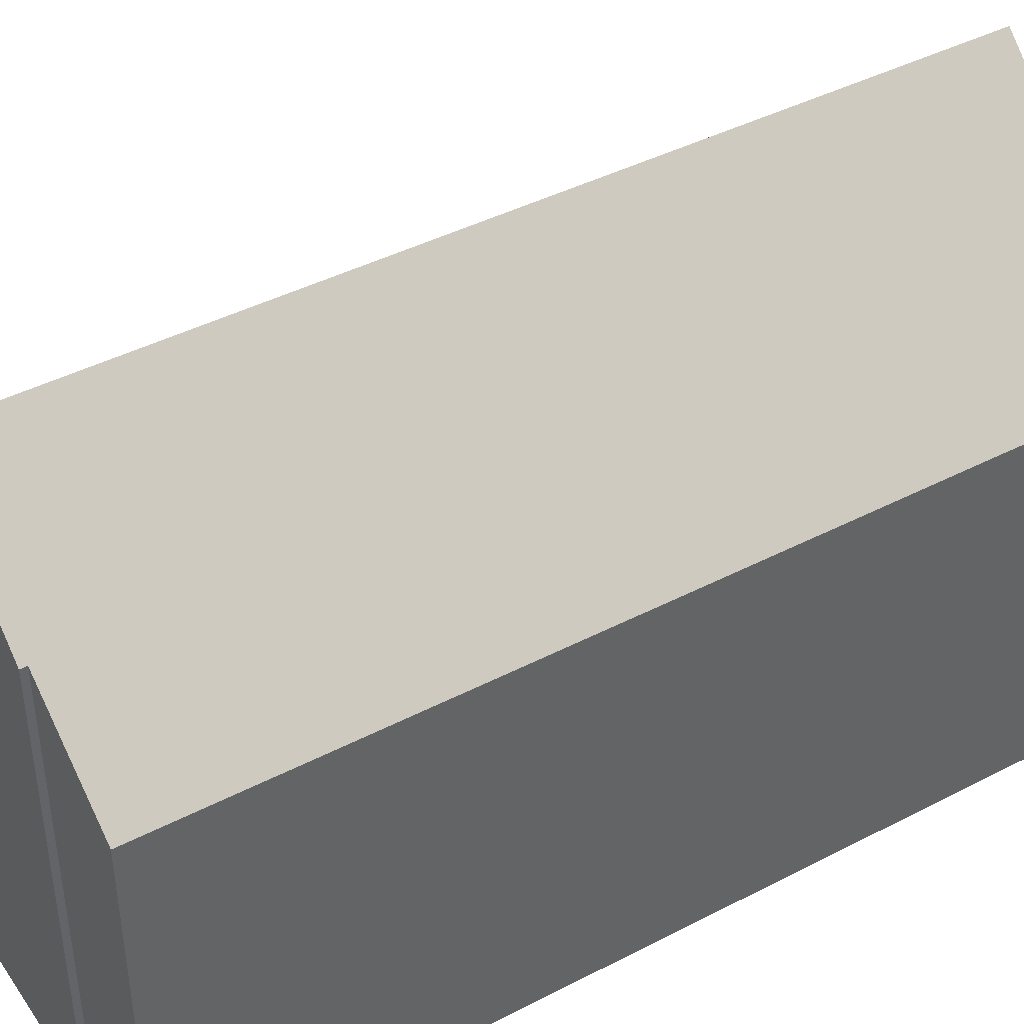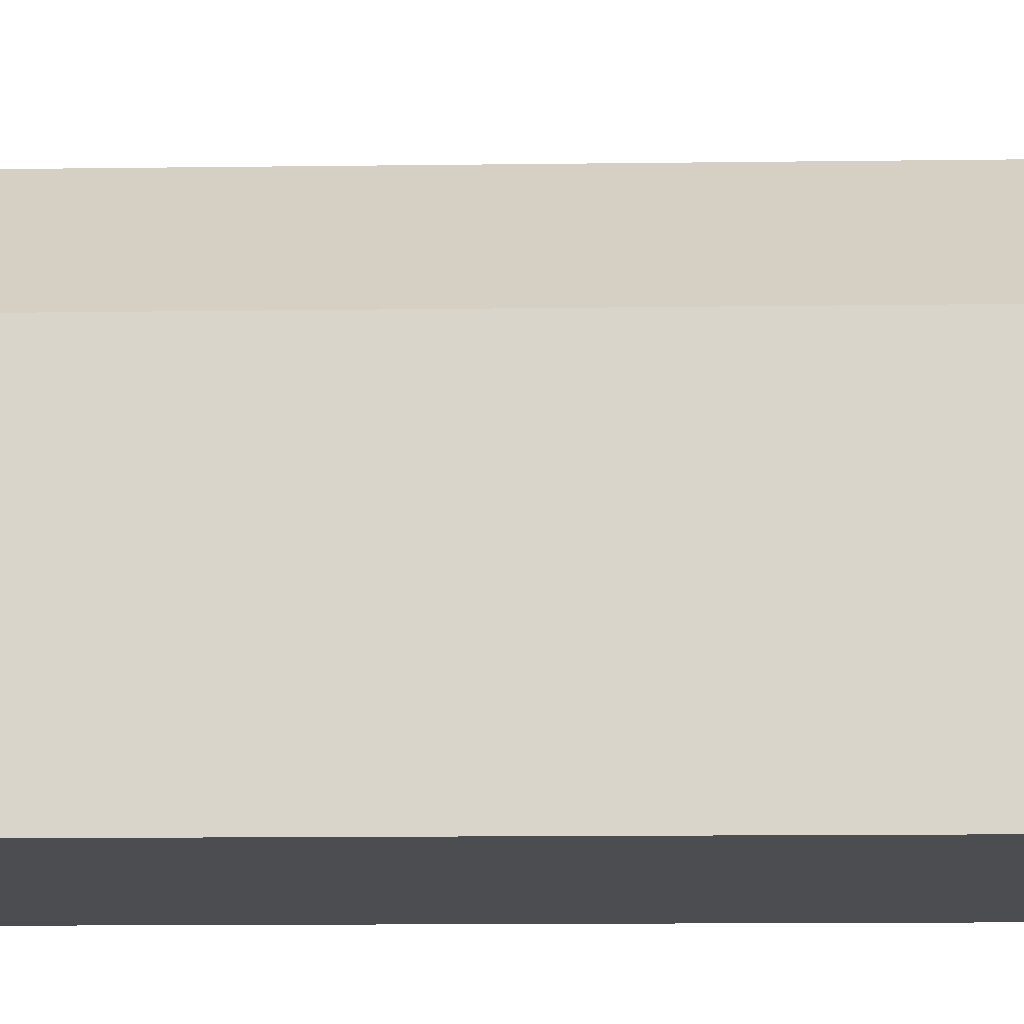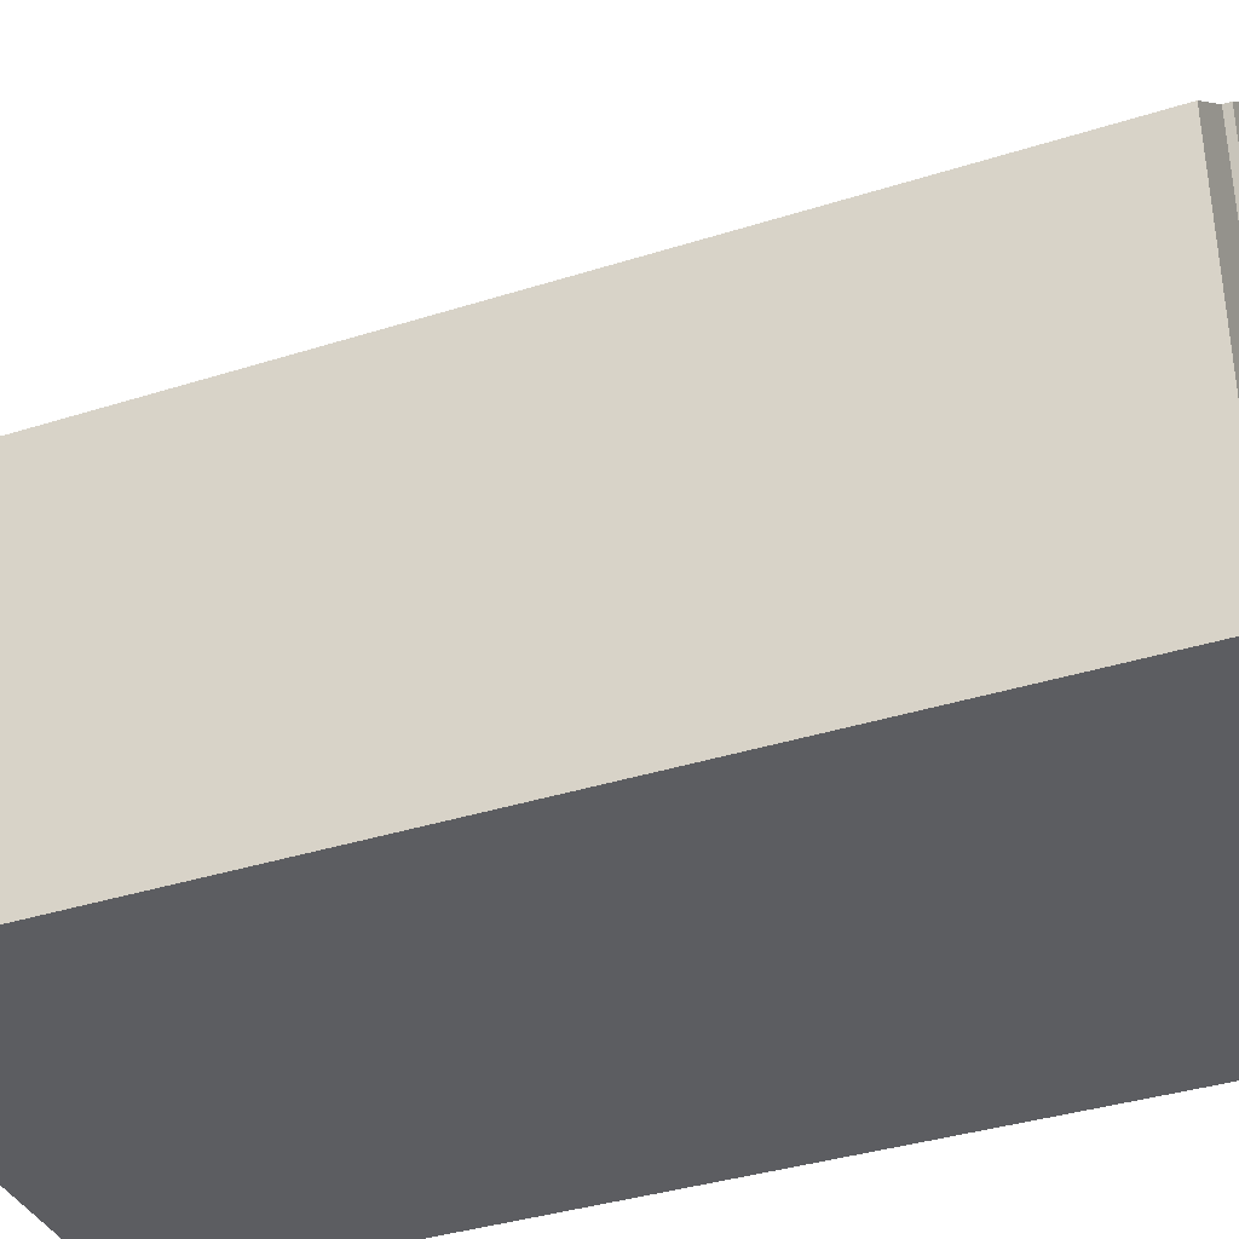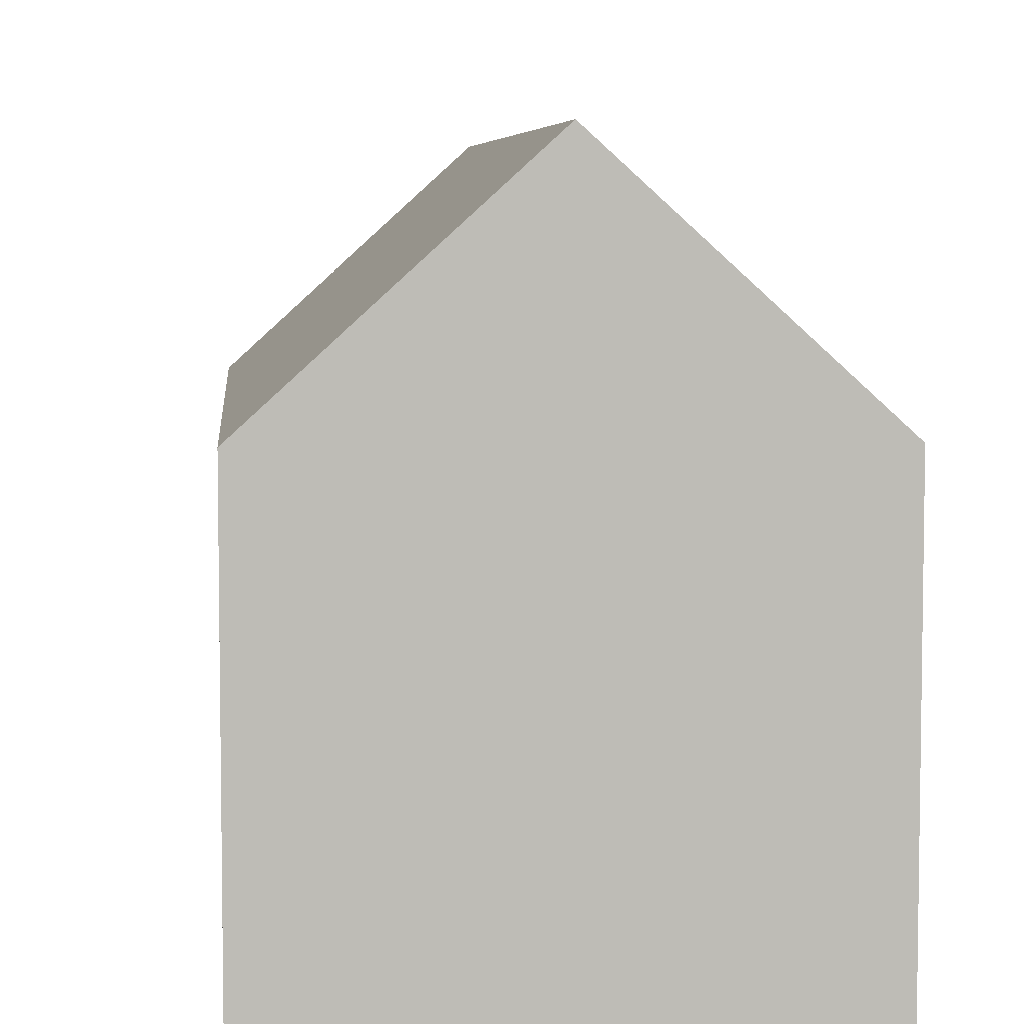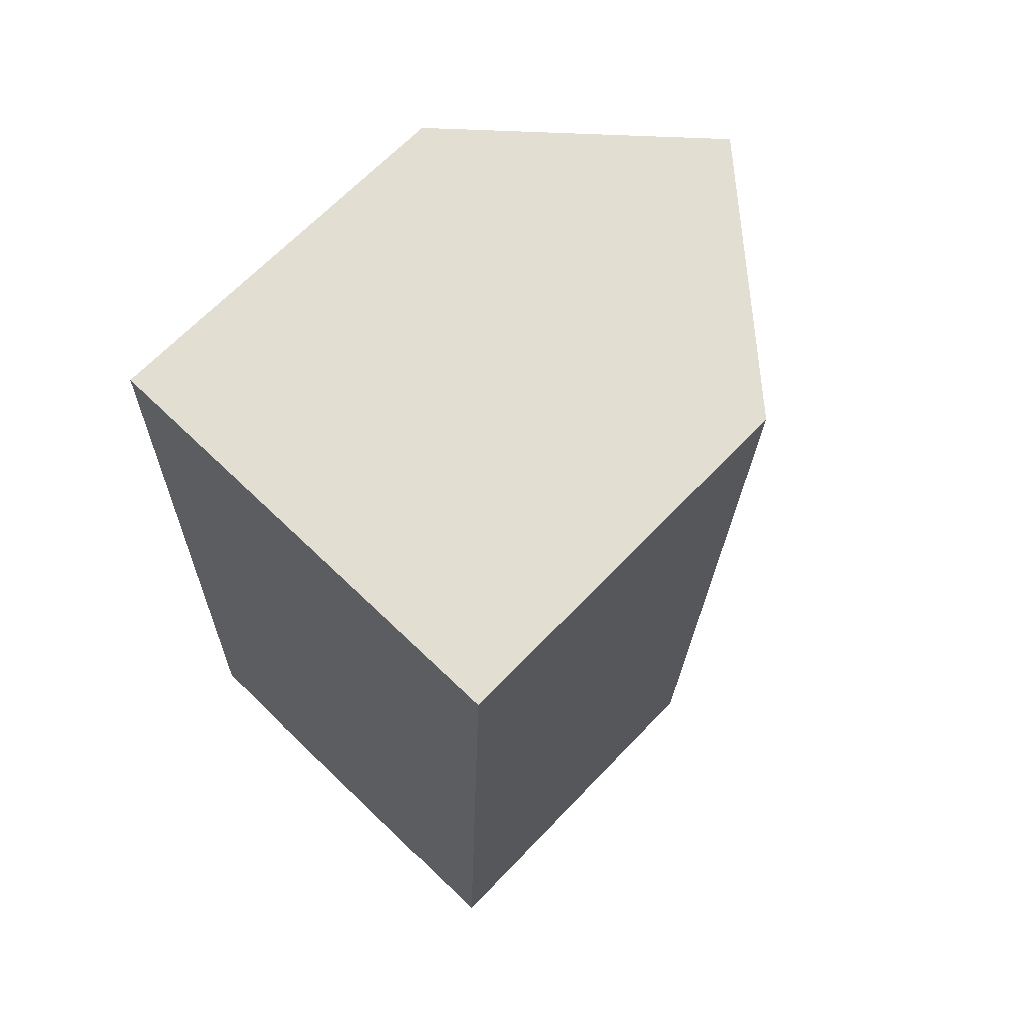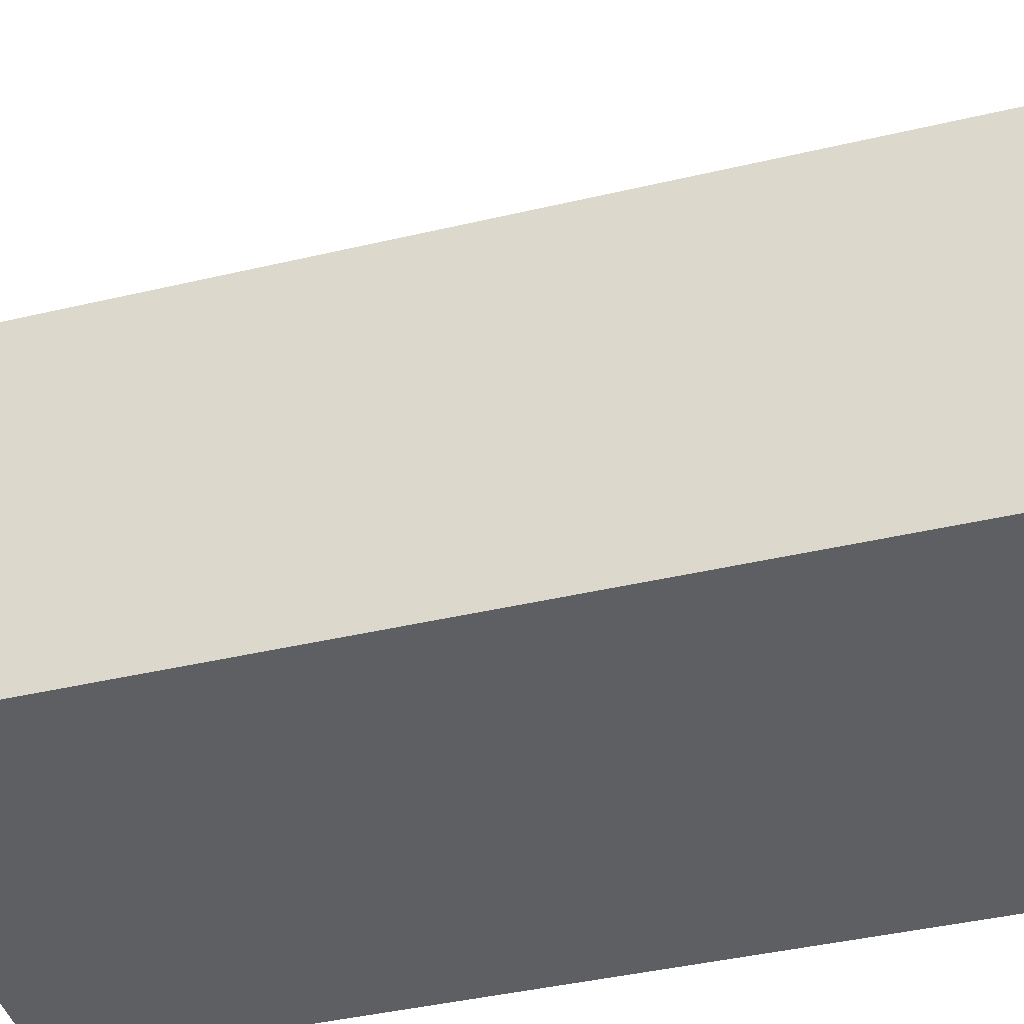
<metadata>
{"format":"obj","ext":"obj","renderer":"f3d","projection":"perspective","resolution":1024,"background":"white","views":[{"elev":42.4,"azim":-119.8,"up":"+Y"},{"elev":-15.6,"azim":-86.6,"up":"+Y"},{"elev":-37.1,"azim":114.3,"up":"+Y"},{"elev":6.0,"azim":-3.0,"up":"+Y"},{"elev":66.5,"azim":43.7,"up":"+Z"},{"elev":-42.0,"azim":-72.2,"up":"+Y"}]}
</metadata>
<code>
v  6.342 16.61 -0.502
v  9.968 13.32 -0.434
v  10 13.29 -0.63
v  13.57 10.85 25.15
v  12.69 10.85 -0.571
v  13.24 11.15 25.16
v  7.233 16.61 25.38
v  0.903 10.86 25.62
v  2.776 13.36 -0.193
v  0 10.84 6.636e-16
v  2.766 13.36 -0.377
v  0.903 -1.569e-15 25.62
v  0 0 0
v  2.776 1.182e-17 -0.193
v  2.766 2.308e-17 -0.377
v  7.233 -1.554e-15 25.38
v  13.24 -1.54e-15 25.16
v  13.57 -1.54e-15 25.15
v  12.69 3.496e-17 -0.571
v  9.968 2.657e-17 -0.434
v  10 3.858e-17 -0.63
v  6.342 3.074e-17 -0.502
g defaultobject
f 1 2 3
f 2 4 5
f 4 2 1
f 4 1 6
f 6 1 7
f 8 9 10
f 9 8 1
f 1 8 7
f 1 11 9
f 10 12 8
f 12 10 13
f 11 14 9
f 14 11 15
f 12 7 8
f 7 12 6
f 6 12 16
f 6 16 4
f 4 16 17
f 4 17 18
f 18 5 4
f 5 18 19
f 20 3 2
f 3 20 21
f 5 20 2
f 20 5 19
f 3 11 1
f 11 3 21
f 11 21 15
f 15 21 22
f 14 10 9
f 10 14 13
f 18 20 19
f 20 18 22
f 22 18 15
f 15 18 14
f 14 18 13
f 13 18 17
f 13 17 16
f 13 16 12
f 22 21 20

</code>
